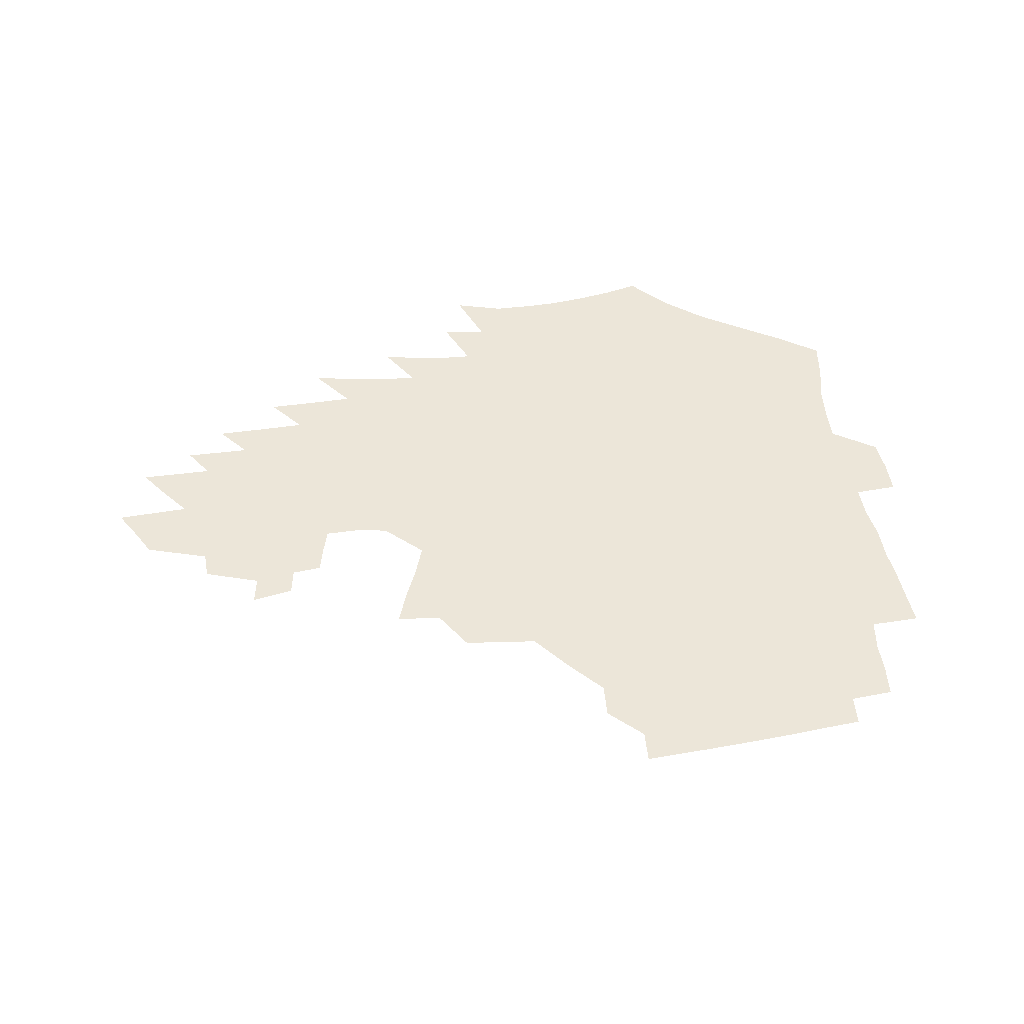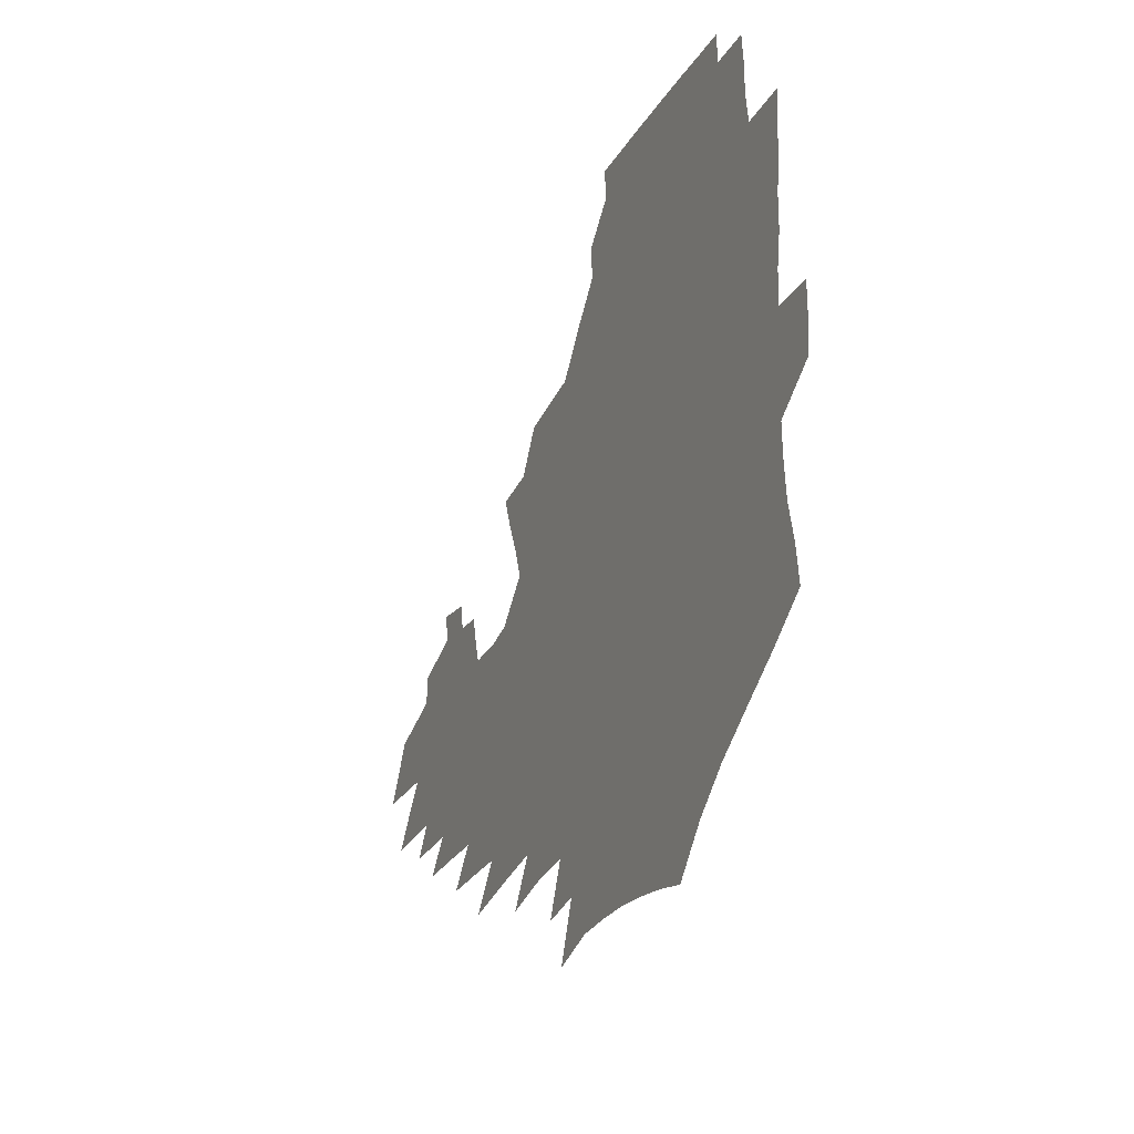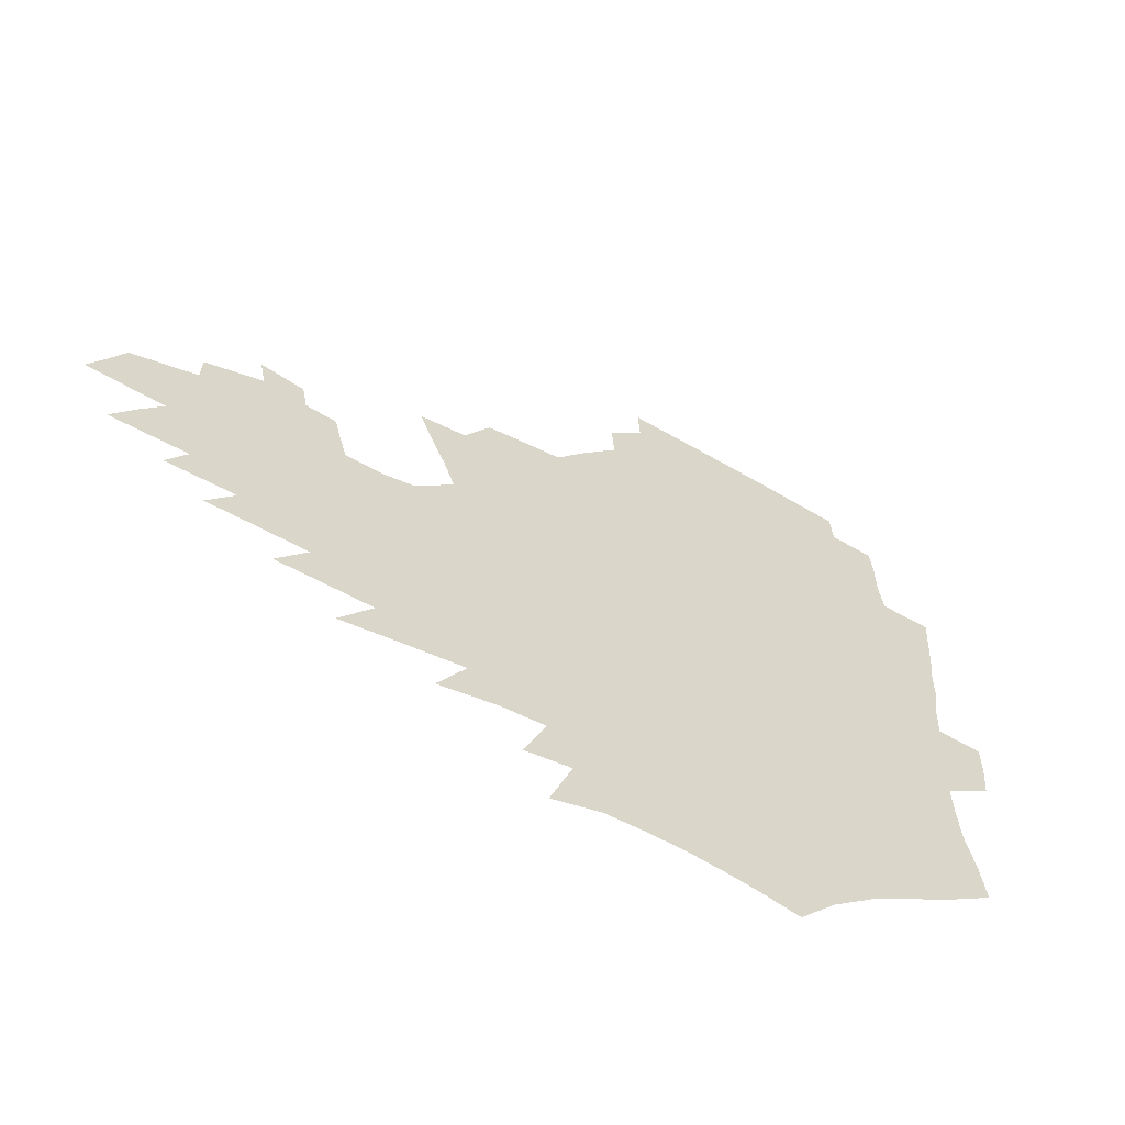
<metadata>
{"format":"obj","ext":"obj","renderer":"f3d","projection":"perspective","resolution":1024,"background":"white","views":[{"elev":48.7,"azim":171.1,"up":"+Z"},{"elev":-26.5,"azim":-113.0,"up":"+Y"},{"elev":-59.3,"azim":150.1,"up":"+Y"}]}
</metadata>
<code>
v 186.3 252.4 0
v 185.1 267.3 0
v 185.1 282.2 0
v 198.9 173.2 0
v 201.1 190.2 0
v 205.2 207.7 0
v 206.6 223.5 0
v 207 238.7 0
v 205.6 253.5 0
v 205.4 268.4 0
v 205 283.1 0
v 204.7 297.8 0
v 202.4 312.6 0
v 202.3 327.4 0
v 200.8 342.1 0
v 200.1 356.7 0
v 199.2 371.2 0
v 218.3 159.8 0
v 219 176.2 0
v 221.9 193.4 0
v 223.8 209.6 0
v 226.9 225.7 0
v 227.7 240.4 0
v 225.1 254.8 0
v 224.6 269.5 0
v 223.9 284.1 0
v 223.4 298.8 0
v 222.8 313.5 0
v 221.6 328.3 0
v 221.7 342.9 0
v 222.3 357.3 0
v 221.7 371.5 0
v 223.7 385.8 0
v 223.9 399.8 0
v 225.1 413.7 0
v 238.8 147 0
v 237.2 162.7 0
v 238.8 179.5 0
v 239.6 195.5 0
v 241 211.2 0
v 242.2 226.4 0
v 244.5 241.7 0
v 242.1 255.9 0
v 240.6 270.4 0
v 239.9 285 0
v 241 299.7 0
v 239.6 314.4 0
v 239.2 329.2 0
v 240.2 343.8 0
v 240.7 358.3 0
v 240.7 372.7 0
v 241.8 387 0
v 242.9 401 0
v 244.6 414.8 0
v 245.5 428.4 0
v 258.7 134.4 0
v 258.4 151.2 0
v 257.8 167.1 0
v 257.3 182.5 0
v 257.8 198 0
v 257.9 213 0
v 258.1 227.7 0
v 258.8 242.4 0
v 257.8 256.7 0
v 256.6 271.2 0
v 256 285.8 0
v 255.3 300.5 0
v 255.3 315.2 0
v 256.2 330 0
v 256.5 344.6 0
v 257.3 359.1 0
v 257.4 373.5 0
v 258.2 387.9 0
v 259.7 402.1 0
v 260.9 415.9 0
v 262.3 429.5 0
v 276.4 120 0
v 277.4 139.5 0
v 276.3 155.2 0
v 275 170.2 0
v 274.8 185.5 0
v 273.9 200 0
v 274 214.7 0
v 273.7 229 0
v 273.3 243.2 0
v 272.1 257.4 0
v 271 271.9 0
v 270.3 286.4 0
v 270.4 301.1 0
v 270.4 315.8 0
v 271.3 330.6 0
v 271.5 345.2 0
v 271.6 359.8 0
v 273 374.3 0
v 273.6 388.7 0
v 275.6 403 0
v 276.1 416.9 0
v 278 430.7 0
v 292.7 102.5 0
v 293.3 125 0
v 292.8 142.5 0
v 291.5 157.7 0
v 291.1 173.3 0
v 290.1 187.7 0
v 289.4 202 0
v 288.9 216.1 0
v 288.8 230.1 0
v 287.5 243.9 0
v 286.5 258 0
v 285.3 272.4 0
v 285.3 286.9 0
v 285 301.5 0
v 285.2 316.2 0
v 285.8 330.9 0
v 286.3 345.6 0
v 287.3 360.3 0
v 287.8 374.9 0
v 289.2 389.6 0
v 289.9 403.7 0
v 291.3 417.8 0
v 292.1 431.5 0
v 309.2 106.2 0
v 308.7 128.4 0
v 307.4 144.9 0
v 306.1 160 0
v 305.2 175.1 0
v 304.4 189.5 0
v 303.2 203.2 0
v 303.4 217.4 0
v 303.3 231 0
v 301.9 244.5 0
v 300.5 258.5 0
v 299.6 272.8 0
v 299.5 287.1 0
v 299.3 301.8 0
v 299.9 316.5 0
v 300.2 331.2 0
v 301.1 345.9 0
v 301.9 360.6 0
v 302.6 375.2 0
v 303.7 389.9 0
v 304.3 404.1 0
v 305.6 418.4 0
v 306.4 432.2 0
v 325.2 108.6 0
v 323.2 129.7 0
v 321.4 146.3 0
v 320 161.8 0
v 318.9 176.9 0
v 317.9 191 0
v 317.2 204.9 0
v 316.8 218.5 0
v 316.7 231.7 0
v 315.7 244.8 0
v 314.6 258.5 0
v 313.7 272.9 0
v 313.4 287.4 0
v 313.5 302 0
v 314 316.5 0
v 314.7 331.2 0
v 315.5 345.9 0
v 316.5 360.6 0
v 317.2 375.3 0
v 318.3 390.3 0
v 319.2 404.7 0
v 320 418.8 0
v 320.8 432.8 0
v 341.1 110.2 0
v 337.8 130.3 0
v 335.5 146.8 0
v 333.6 162.8 0
v 332.1 178.2 0
v 330.9 192 0
v 330.1 205.7 0
v 329.5 219 0
v 329.2 232.3 0
v 328.6 245.1 0
v 328.1 258.3 0
v 327.3 272.8 0
v 327.1 287.8 0
v 327.5 302 0
v 328.2 316.3 0
v 329.1 330.9 0
v 330.1 345.7 0
v 331.1 360.4 0
v 332.2 375.3 0
v 333.1 390.2 0
v 334 404.8 0
v 334.8 419.2 0
v 335.4 433.4 0
v 357.4 110.4 0
v 352.8 130.5 0
v 349.6 147.7 0
v 347.3 163.1 0
v 345.2 178.7 0
v 343.8 192.8 0
v 342.7 206.4 0
v 342 219.8 0
v 341.5 232.7 0
v 341.2 245.3 0
v 340.9 258.4 0
v 340.7 272.5 0
v 340.7 287.3 0
v 341.4 301.4 0
v 342.5 315.7 0
v 343.8 330.2 0
v 344.9 345.1 0
v 346.2 359.9 0
v 347.5 374.8 0
v 348.5 389.9 0
v 349 405 0
v 350 419.5 0
v 350.8 434 0
v 374.3 109.9 0
v 368.6 130.3 0
v 364.2 148.1 0
v 361.1 163.8 0
v 358.3 179.4 0
v 356.9 192.8 0
v 355.4 206.7 0
v 354.3 220.1 0
v 353.7 233.2 0
v 353.4 245.5 0
v 353.5 258.2 0
v 353.8 272 0
v 354.4 286 0
v 355.4 300.2 0
v 356.8 314.5 0
v 358.4 329.3 0
v 360 344 0
v 361.6 358.9 0
v 363.2 374.1 0
v 364.4 389.4 0
v 365.3 404.7 0
v 396.5 103.4 0
v 386.8 128.2 0
v 379.2 148.7 0
v 375.3 164.3 0
v 372.1 179.4 0
v 369.5 194 0
v 368.2 207 0
v 366.5 220.7 0
v 365.8 233.3 0
v 365.4 245.6 0
v 365.9 258 0
v 366.7 271.2 0
v 367.8 284.6 0
v 369.2 298.5 0
v 371 313 0
v 373 327.8 0
v 375.2 342.6 0
v 377.2 357.5 0
v 379.3 372.8 0
v 407.2 125 0
v 397.7 146.9 0
v 390.1 164.7 0
v 386.4 179.4 0
v 383.6 193.5 0
v 380.9 207.6 0
v 378.7 221 0
v 377.8 233.4 0
v 377.7 245.4 0
v 378.2 257.6 0
v 379.3 270.2 0
v 380.7 283.2 0
v 382.7 297 0
v 385 311.2 0
v 387.6 325.9 0
v 390.2 340.6 0
v 393.2 355.6 0
v 417 145.6 0
v 408.4 162.9 0
v 403.7 177.5 0
v 399.9 191.9 0
v 395.6 206.5 0
v 392.7 220.1 0
v 392.2 232.4 0
v 391.2 244.9 0
v 391 257.1 0
v 392.2 269.4 0
v 394 282.2 0
v 396 295.3 0
v 399.1 309.4 0
v 401.9 323.5 0
v 405.4 338.2 0
v 410.1 353.6 0
v 443.4 140.2 0
v 430.9 159.8 0
v 421.9 176 0
v 418.3 189.8 0
v 412.3 204.8 0
v 406.8 219.5 0
v 405.8 231.8 0
v 405.1 244.1 0
v 405.5 256.2 0
v 406.2 268.4 0
v 407.4 280.9 0
v 409.8 293.6 0
v 413.6 307.2 0
v 416.9 321.1 0
v 421.3 335.7 0
v 427.1 351.3 0
v 455.8 156.2 0
v 446.2 172.4 0
v 439.5 186.9 0
v 431.7 202.2 0
v 423.5 218 0
v 420.2 230.9 0
v 418.9 243.1 0
v 419.9 254.9 0
v 420.5 266.9 0
v 421.5 279.1 0
v 425 291.3 0
v 428.9 304.5 0
v 433.4 318.6 0
v 438.6 333.2 0
v 484 151.5 0
v 469.5 170.3 0
v 459.8 185.4 0
v 452.9 199.4 0
v 443.4 215.3 0
v 437.4 229.2 0
v 435.5 241.3 0
v 435.9 253 0
v 436 264.8 0
v 438.7 276.2 0
v 441.9 287.4 0
v 446.8 301.1 0
v 453.4 315.9 0
v 459.1 330.9 0
v 489.6 170.4 0
v 478.7 185.6 0
v 470 199.7 0
v 463.3 213.1 0
v 455.4 227.5 0
v 451.7 239.7 0
v 452.9 250.6 0
v 454.9 261.2 0
v 459.1 271 0
v 510.9 170.3 0
v 497.6 186.4 0
v 487.9 200.3 0
v 478.1 214.3 0
v 471.9 226.8 0
v 467.6 238.4 0
v 466.6 249 0
v 467.9 258.9 0
v 472.1 268.3 0
v 518.1 186.6 0
v 508.6 200.2 0
v 500.5 213.2 0
v 493.1 225.5 0
v 488.9 236.9 0
v 486.2 247.6 0
v 486.4 257.9 0
v 489.6 268.3 0
v 492.9 279.4 0
v 495.8 291 0
v 540.7 186.5 0
v 528.8 201 0
v 524.3 213 0
v 516.2 225.3 0
v 511.9 236.7 0
v 509.8 247.9 0
v 508.8 259 0
v 507.3 269.8 0
v 507.8 280.8 0
v 509.5 292.1 0
v 511.7 303.9 0
v 558.7 200.3 0
v 549.9 213.4 0
v 543 225.7 0
v 537 237.6 0
v 534 249.1 0
v 531.5 260.5 0
v 529.4 271.9 0
v 529.5 283.4 0
v 528.6 294.7 0
v 531 307.2 0
v 583.3 212.9 0
v 573.6 226.3 0
v 563.3 239.1 0
v 559.4 250.8 0
v 556 262.5 0
v 554.2 274 0
v 553.9 286.1 0
v 597.1 240.1 0
v 589.7 252.7 0
v 583 264.9 0
f 8 9 1
f 1 9 2
f 9 10 2
f 2 10 3
f 10 11 3
f 18 19 4
f 4 19 5
f 19 20 5
f 5 20 6
f 20 21 6
f 6 21 7
f 21 22 7
f 7 22 8
f 22 23 8
f 8 23 9
f 23 24 9
f 9 24 10
f 24 25 10
f 10 25 11
f 25 26 11
f 11 26 12
f 26 27 12
f 12 27 13
f 27 28 13
f 13 28 14
f 28 29 14
f 14 29 15
f 29 30 15
f 15 30 16
f 30 31 16
f 16 31 17
f 31 32 17
f 36 37 18
f 18 37 19
f 37 38 19
f 19 38 20
f 38 39 20
f 20 39 21
f 39 40 21
f 21 40 22
f 40 41 22
f 22 41 23
f 41 42 23
f 23 42 24
f 42 43 24
f 24 43 25
f 43 44 25
f 25 44 26
f 44 45 26
f 26 45 27
f 45 46 27
f 27 46 28
f 46 47 28
f 28 47 29
f 47 48 29
f 29 48 30
f 48 49 30
f 30 49 31
f 49 50 31
f 31 50 32
f 50 51 32
f 32 51 33
f 51 52 33
f 33 52 34
f 52 53 34
f 34 53 35
f 53 54 35
f 56 57 36
f 36 57 37
f 57 58 37
f 37 58 38
f 58 59 38
f 38 59 39
f 59 60 39
f 39 60 40
f 60 61 40
f 40 61 41
f 61 62 41
f 41 62 42
f 62 63 42
f 42 63 43
f 63 64 43
f 43 64 44
f 64 65 44
f 44 65 45
f 65 66 45
f 45 66 46
f 66 67 46
f 46 67 47
f 67 68 47
f 47 68 48
f 68 69 48
f 48 69 49
f 69 70 49
f 49 70 50
f 70 71 50
f 50 71 51
f 71 72 51
f 51 72 52
f 72 73 52
f 52 73 53
f 73 74 53
f 53 74 54
f 74 75 54
f 54 75 55
f 75 76 55
f 77 78 56
f 56 78 57
f 78 79 57
f 57 79 58
f 79 80 58
f 58 80 59
f 80 81 59
f 59 81 60
f 81 82 60
f 60 82 61
f 82 83 61
f 61 83 62
f 83 84 62
f 62 84 63
f 84 85 63
f 63 85 64
f 85 86 64
f 64 86 65
f 86 87 65
f 65 87 66
f 87 88 66
f 66 88 67
f 88 89 67
f 67 89 68
f 89 90 68
f 68 90 69
f 90 91 69
f 69 91 70
f 91 92 70
f 70 92 71
f 92 93 71
f 71 93 72
f 93 94 72
f 72 94 73
f 94 95 73
f 73 95 74
f 95 96 74
f 74 96 75
f 96 97 75
f 75 97 76
f 97 98 76
f 99 100 77
f 77 100 78
f 100 101 78
f 78 101 79
f 101 102 79
f 79 102 80
f 102 103 80
f 80 103 81
f 103 104 81
f 81 104 82
f 104 105 82
f 82 105 83
f 105 106 83
f 83 106 84
f 106 107 84
f 84 107 85
f 107 108 85
f 85 108 86
f 108 109 86
f 86 109 87
f 109 110 87
f 87 110 88
f 110 111 88
f 88 111 89
f 111 112 89
f 89 112 90
f 112 113 90
f 90 113 91
f 113 114 91
f 91 114 92
f 114 115 92
f 92 115 93
f 115 116 93
f 93 116 94
f 116 117 94
f 94 117 95
f 117 118 95
f 95 118 96
f 118 119 96
f 96 119 97
f 119 120 97
f 97 120 98
f 120 121 98
f 99 122 100
f 122 123 100
f 100 123 101
f 123 124 101
f 101 124 102
f 124 125 102
f 102 125 103
f 125 126 103
f 103 126 104
f 126 127 104
f 104 127 105
f 127 128 105
f 105 128 106
f 128 129 106
f 106 129 107
f 129 130 107
f 107 130 108
f 130 131 108
f 108 131 109
f 131 132 109
f 109 132 110
f 132 133 110
f 110 133 111
f 133 134 111
f 111 134 112
f 134 135 112
f 112 135 113
f 135 136 113
f 113 136 114
f 136 137 114
f 114 137 115
f 137 138 115
f 115 138 116
f 138 139 116
f 116 139 117
f 139 140 117
f 117 140 118
f 140 141 118
f 118 141 119
f 141 142 119
f 119 142 120
f 142 143 120
f 120 143 121
f 143 144 121
f 122 145 123
f 145 146 123
f 123 146 124
f 146 147 124
f 124 147 125
f 147 148 125
f 125 148 126
f 148 149 126
f 126 149 127
f 149 150 127
f 127 150 128
f 150 151 128
f 128 151 129
f 151 152 129
f 129 152 130
f 152 153 130
f 130 153 131
f 153 154 131
f 131 154 132
f 154 155 132
f 132 155 133
f 155 156 133
f 133 156 134
f 156 157 134
f 134 157 135
f 157 158 135
f 135 158 136
f 158 159 136
f 136 159 137
f 159 160 137
f 137 160 138
f 160 161 138
f 138 161 139
f 161 162 139
f 139 162 140
f 162 163 140
f 140 163 141
f 163 164 141
f 141 164 142
f 164 165 142
f 142 165 143
f 165 166 143
f 143 166 144
f 166 167 144
f 145 168 146
f 168 169 146
f 146 169 147
f 169 170 147
f 147 170 148
f 170 171 148
f 148 171 149
f 171 172 149
f 149 172 150
f 172 173 150
f 150 173 151
f 173 174 151
f 151 174 152
f 174 175 152
f 152 175 153
f 175 176 153
f 153 176 154
f 176 177 154
f 154 177 155
f 177 178 155
f 155 178 156
f 178 179 156
f 156 179 157
f 179 180 157
f 157 180 158
f 180 181 158
f 158 181 159
f 181 182 159
f 159 182 160
f 182 183 160
f 160 183 161
f 183 184 161
f 161 184 162
f 184 185 162
f 162 185 163
f 185 186 163
f 163 186 164
f 186 187 164
f 164 187 165
f 187 188 165
f 165 188 166
f 188 189 166
f 166 189 167
f 189 190 167
f 168 191 169
f 191 192 169
f 169 192 170
f 192 193 170
f 170 193 171
f 193 194 171
f 171 194 172
f 194 195 172
f 172 195 173
f 195 196 173
f 173 196 174
f 196 197 174
f 174 197 175
f 197 198 175
f 175 198 176
f 198 199 176
f 176 199 177
f 199 200 177
f 177 200 178
f 200 201 178
f 178 201 179
f 201 202 179
f 179 202 180
f 202 203 180
f 180 203 181
f 203 204 181
f 181 204 182
f 204 205 182
f 182 205 183
f 205 206 183
f 183 206 184
f 206 207 184
f 184 207 185
f 207 208 185
f 185 208 186
f 208 209 186
f 186 209 187
f 209 210 187
f 187 210 188
f 210 211 188
f 188 211 189
f 211 212 189
f 189 212 190
f 212 213 190
f 191 214 192
f 214 215 192
f 192 215 193
f 215 216 193
f 193 216 194
f 216 217 194
f 194 217 195
f 217 218 195
f 195 218 196
f 218 219 196
f 196 219 197
f 219 220 197
f 197 220 198
f 220 221 198
f 198 221 199
f 221 222 199
f 199 222 200
f 222 223 200
f 200 223 201
f 223 224 201
f 201 224 202
f 224 225 202
f 202 225 203
f 225 226 203
f 203 226 204
f 226 227 204
f 204 227 205
f 227 228 205
f 205 228 206
f 228 229 206
f 206 229 207
f 229 230 207
f 207 230 208
f 230 231 208
f 208 231 209
f 231 232 209
f 209 232 210
f 232 233 210
f 210 233 211
f 233 234 211
f 211 234 212
f 214 235 215
f 235 236 215
f 215 236 216
f 236 237 216
f 216 237 217
f 237 238 217
f 217 238 218
f 238 239 218
f 218 239 219
f 239 240 219
f 219 240 220
f 240 241 220
f 220 241 221
f 241 242 221
f 221 242 222
f 242 243 222
f 222 243 223
f 243 244 223
f 223 244 224
f 244 245 224
f 224 245 225
f 245 246 225
f 225 246 226
f 246 247 226
f 226 247 227
f 247 248 227
f 227 248 228
f 248 249 228
f 228 249 229
f 249 250 229
f 229 250 230
f 250 251 230
f 230 251 231
f 251 252 231
f 231 252 232
f 252 253 232
f 232 253 233
f 236 254 237
f 254 255 237
f 237 255 238
f 255 256 238
f 238 256 239
f 256 257 239
f 239 257 240
f 257 258 240
f 240 258 241
f 258 259 241
f 241 259 242
f 259 260 242
f 242 260 243
f 260 261 243
f 243 261 244
f 261 262 244
f 244 262 245
f 262 263 245
f 245 263 246
f 263 264 246
f 246 264 247
f 264 265 247
f 247 265 248
f 265 266 248
f 248 266 249
f 266 267 249
f 249 267 250
f 267 268 250
f 250 268 251
f 268 269 251
f 251 269 252
f 269 270 252
f 252 270 253
f 255 271 256
f 271 272 256
f 256 272 257
f 272 273 257
f 257 273 258
f 273 274 258
f 258 274 259
f 274 275 259
f 259 275 260
f 275 276 260
f 260 276 261
f 276 277 261
f 261 277 262
f 277 278 262
f 262 278 263
f 278 279 263
f 263 279 264
f 279 280 264
f 264 280 265
f 280 281 265
f 265 281 266
f 281 282 266
f 266 282 267
f 282 283 267
f 267 283 268
f 283 284 268
f 268 284 269
f 284 285 269
f 269 285 270
f 285 286 270
f 271 287 272
f 287 288 272
f 272 288 273
f 288 289 273
f 273 289 274
f 289 290 274
f 274 290 275
f 290 291 275
f 275 291 276
f 291 292 276
f 276 292 277
f 292 293 277
f 277 293 278
f 293 294 278
f 278 294 279
f 294 295 279
f 279 295 280
f 295 296 280
f 280 296 281
f 296 297 281
f 281 297 282
f 297 298 282
f 282 298 283
f 298 299 283
f 283 299 284
f 299 300 284
f 284 300 285
f 300 301 285
f 285 301 286
f 301 302 286
f 288 303 289
f 303 304 289
f 289 304 290
f 304 305 290
f 290 305 291
f 305 306 291
f 291 306 292
f 306 307 292
f 292 307 293
f 307 308 293
f 293 308 294
f 308 309 294
f 294 309 295
f 309 310 295
f 295 310 296
f 310 311 296
f 296 311 297
f 311 312 297
f 297 312 298
f 312 313 298
f 298 313 299
f 313 314 299
f 299 314 300
f 314 315 300
f 300 315 301
f 315 316 301
f 301 316 302
f 303 317 304
f 317 318 304
f 304 318 305
f 318 319 305
f 305 319 306
f 319 320 306
f 306 320 307
f 320 321 307
f 307 321 308
f 321 322 308
f 308 322 309
f 322 323 309
f 309 323 310
f 323 324 310
f 310 324 311
f 324 325 311
f 311 325 312
f 325 326 312
f 312 326 313
f 326 327 313
f 313 327 314
f 327 328 314
f 314 328 315
f 328 329 315
f 315 329 316
f 329 330 316
f 318 331 319
f 331 332 319
f 319 332 320
f 332 333 320
f 320 333 321
f 333 334 321
f 321 334 322
f 334 335 322
f 322 335 323
f 335 336 323
f 323 336 324
f 336 337 324
f 324 337 325
f 337 338 325
f 325 338 326
f 338 339 326
f 326 339 327
f 331 340 332
f 340 341 332
f 332 341 333
f 341 342 333
f 333 342 334
f 342 343 334
f 334 343 335
f 343 344 335
f 335 344 336
f 344 345 336
f 336 345 337
f 345 346 337
f 337 346 338
f 346 347 338
f 338 347 339
f 347 348 339
f 341 349 342
f 349 350 342
f 342 350 343
f 350 351 343
f 343 351 344
f 351 352 344
f 344 352 345
f 352 353 345
f 345 353 346
f 353 354 346
f 346 354 347
f 354 355 347
f 347 355 348
f 355 356 348
f 349 359 350
f 359 360 350
f 350 360 351
f 360 361 351
f 351 361 352
f 361 362 352
f 352 362 353
f 362 363 353
f 353 363 354
f 363 364 354
f 354 364 355
f 364 365 355
f 355 365 356
f 365 366 356
f 356 366 357
f 366 367 357
f 357 367 358
f 367 368 358
f 360 370 361
f 370 371 361
f 361 371 362
f 371 372 362
f 362 372 363
f 372 373 363
f 363 373 364
f 373 374 364
f 364 374 365
f 374 375 365
f 365 375 366
f 375 376 366
f 366 376 367
f 376 377 367
f 367 377 368
f 377 378 368
f 368 378 369
f 378 379 369
f 371 380 372
f 380 381 372
f 372 381 373
f 381 382 373
f 373 382 374
f 382 383 374
f 374 383 375
f 383 384 375
f 375 384 376
f 384 385 376
f 376 385 377
f 385 386 377
f 377 386 378
f 382 387 383
f 387 388 383
f 383 388 384
f 388 389 384
f 384 389 385

</code>
